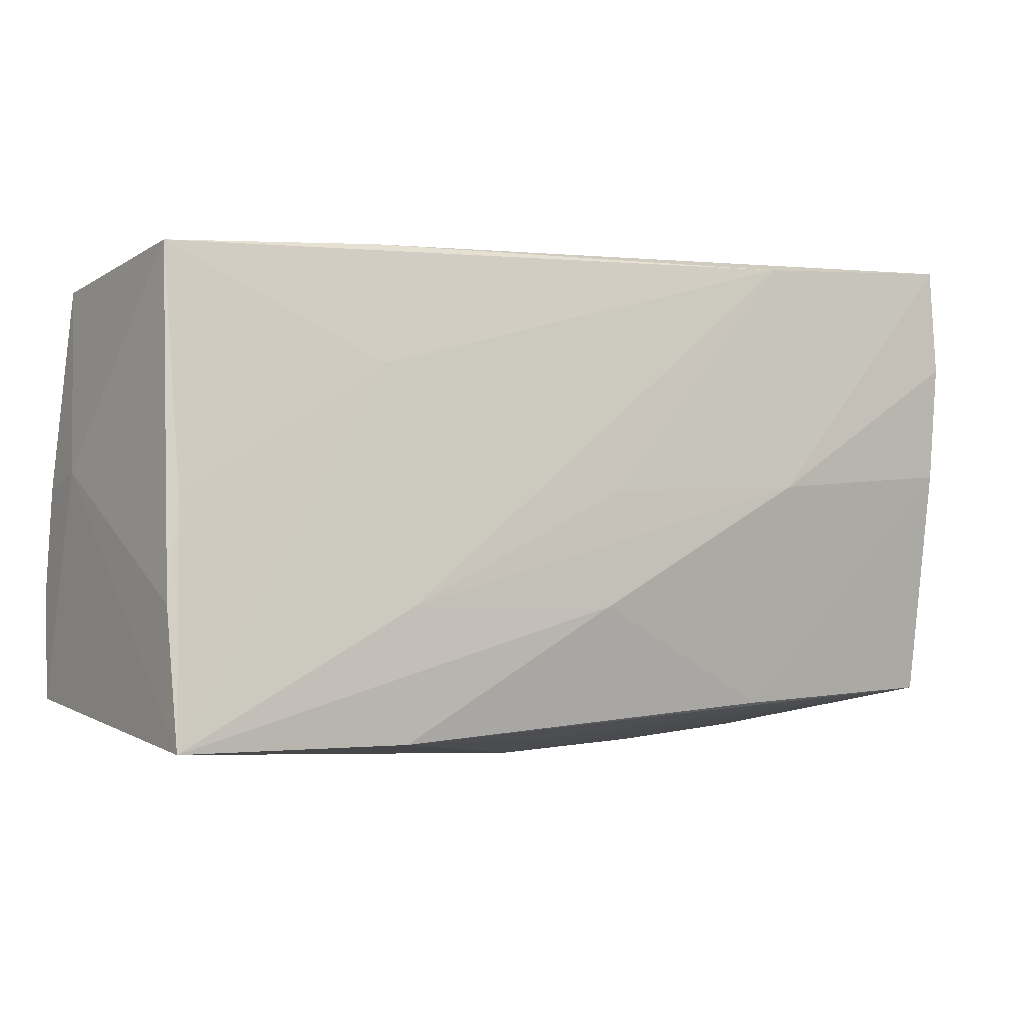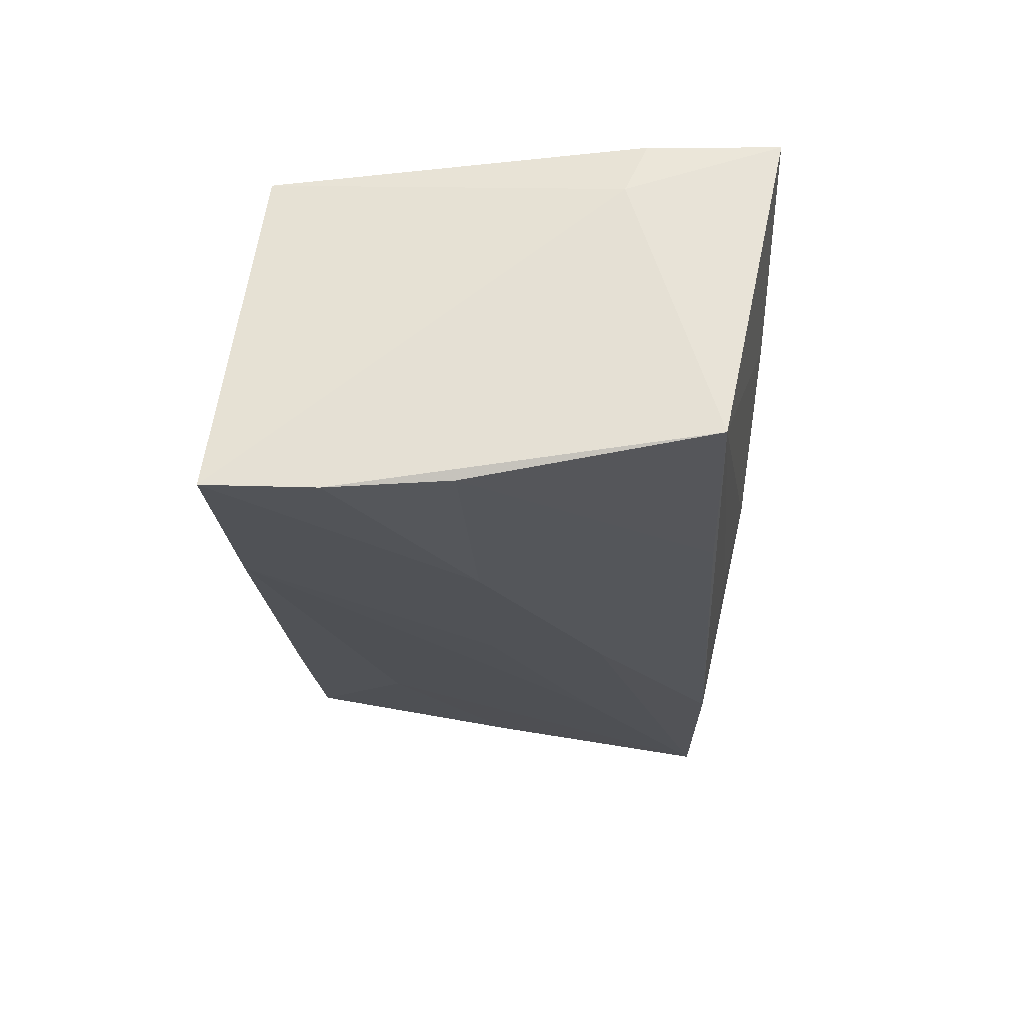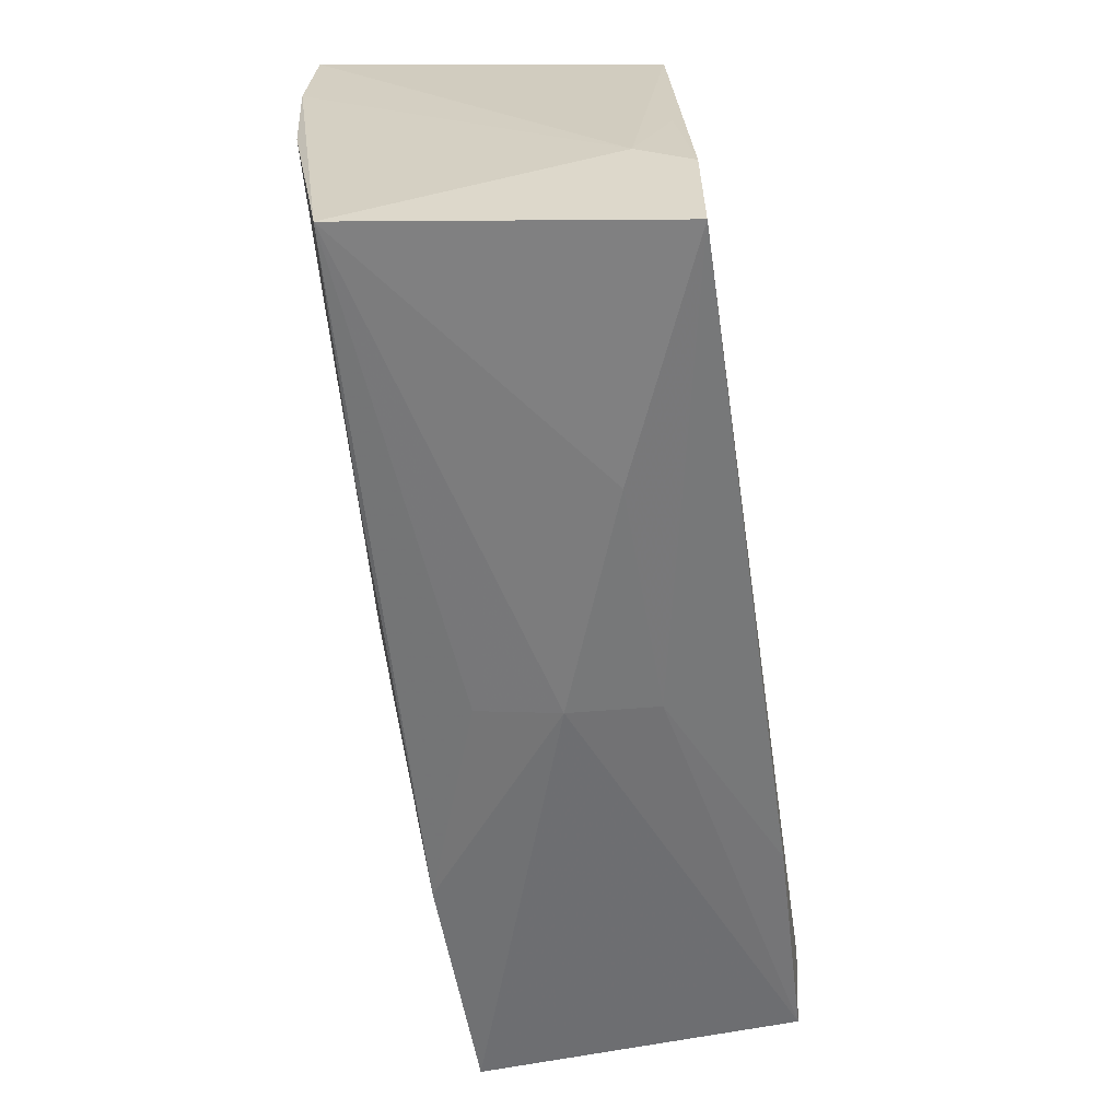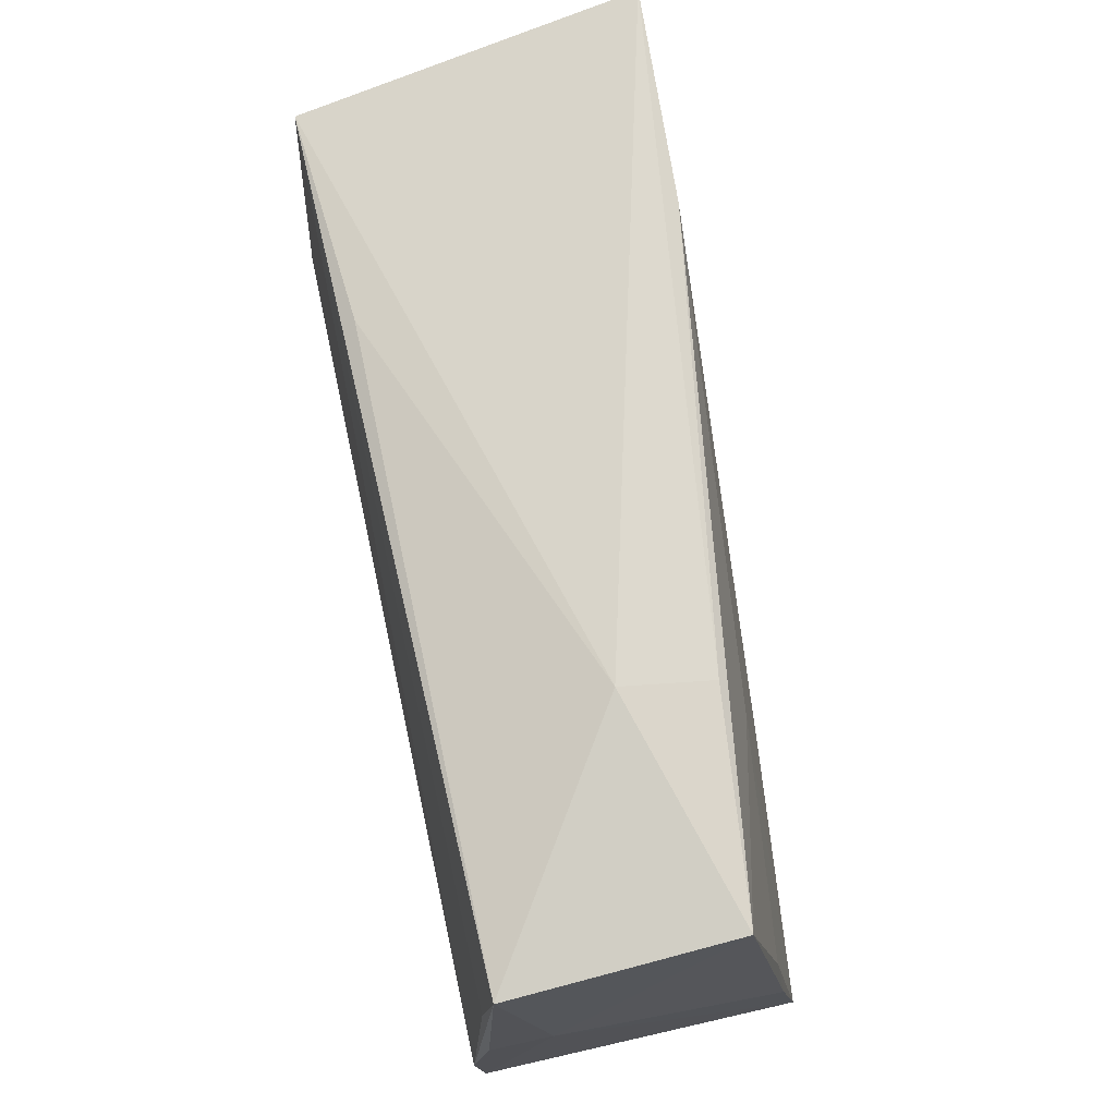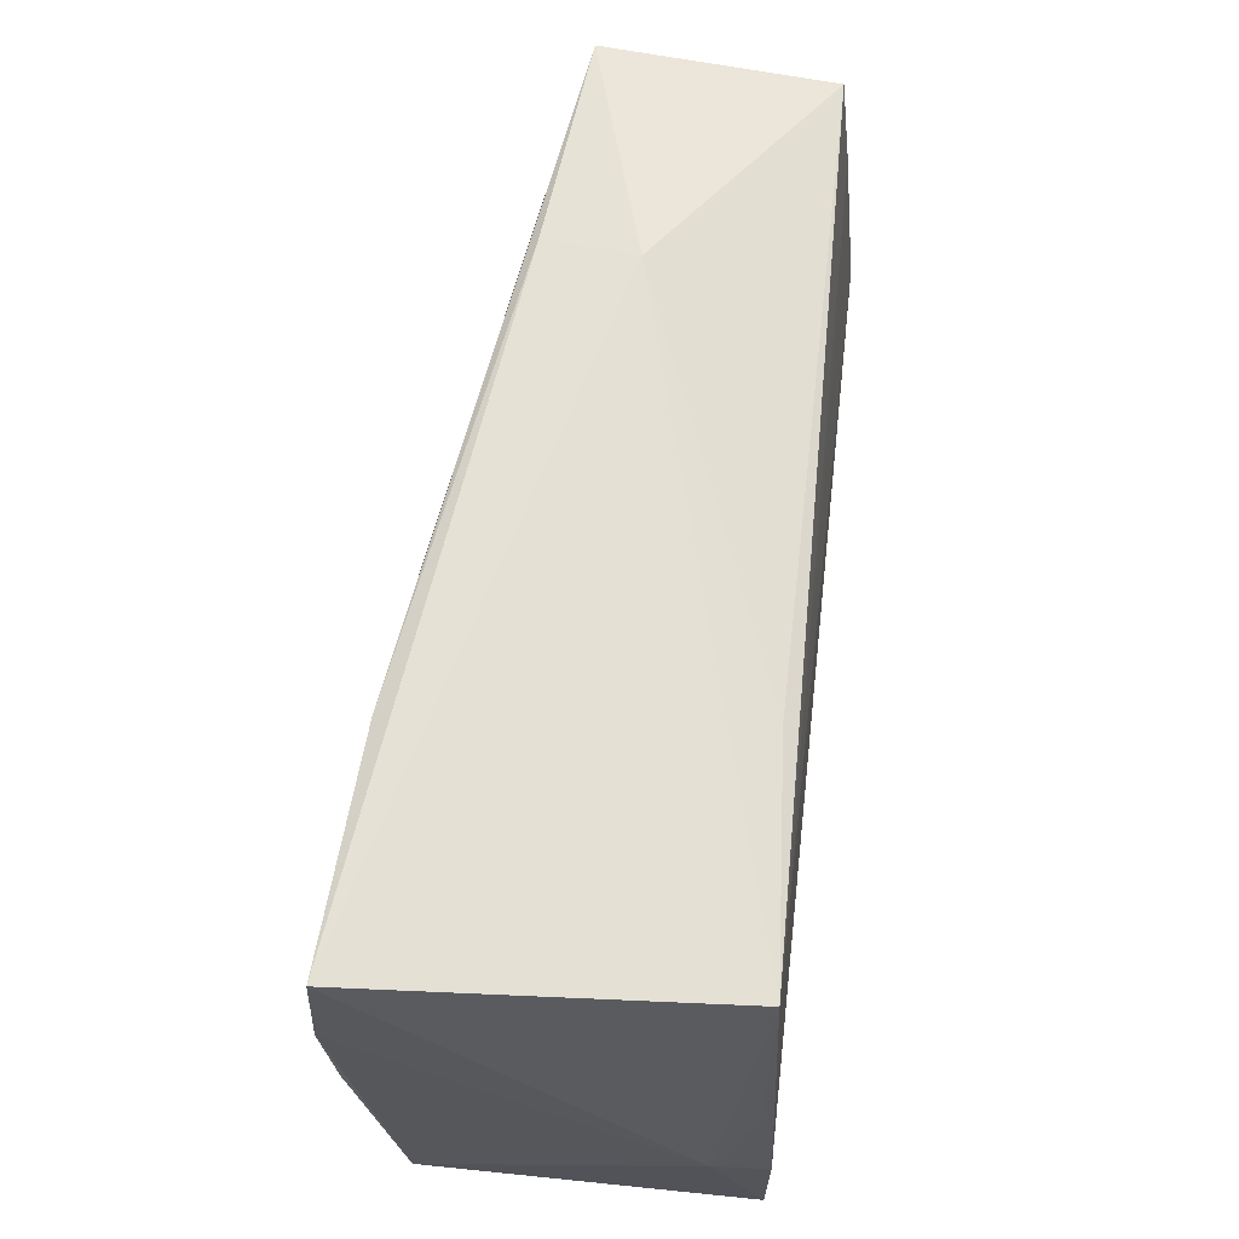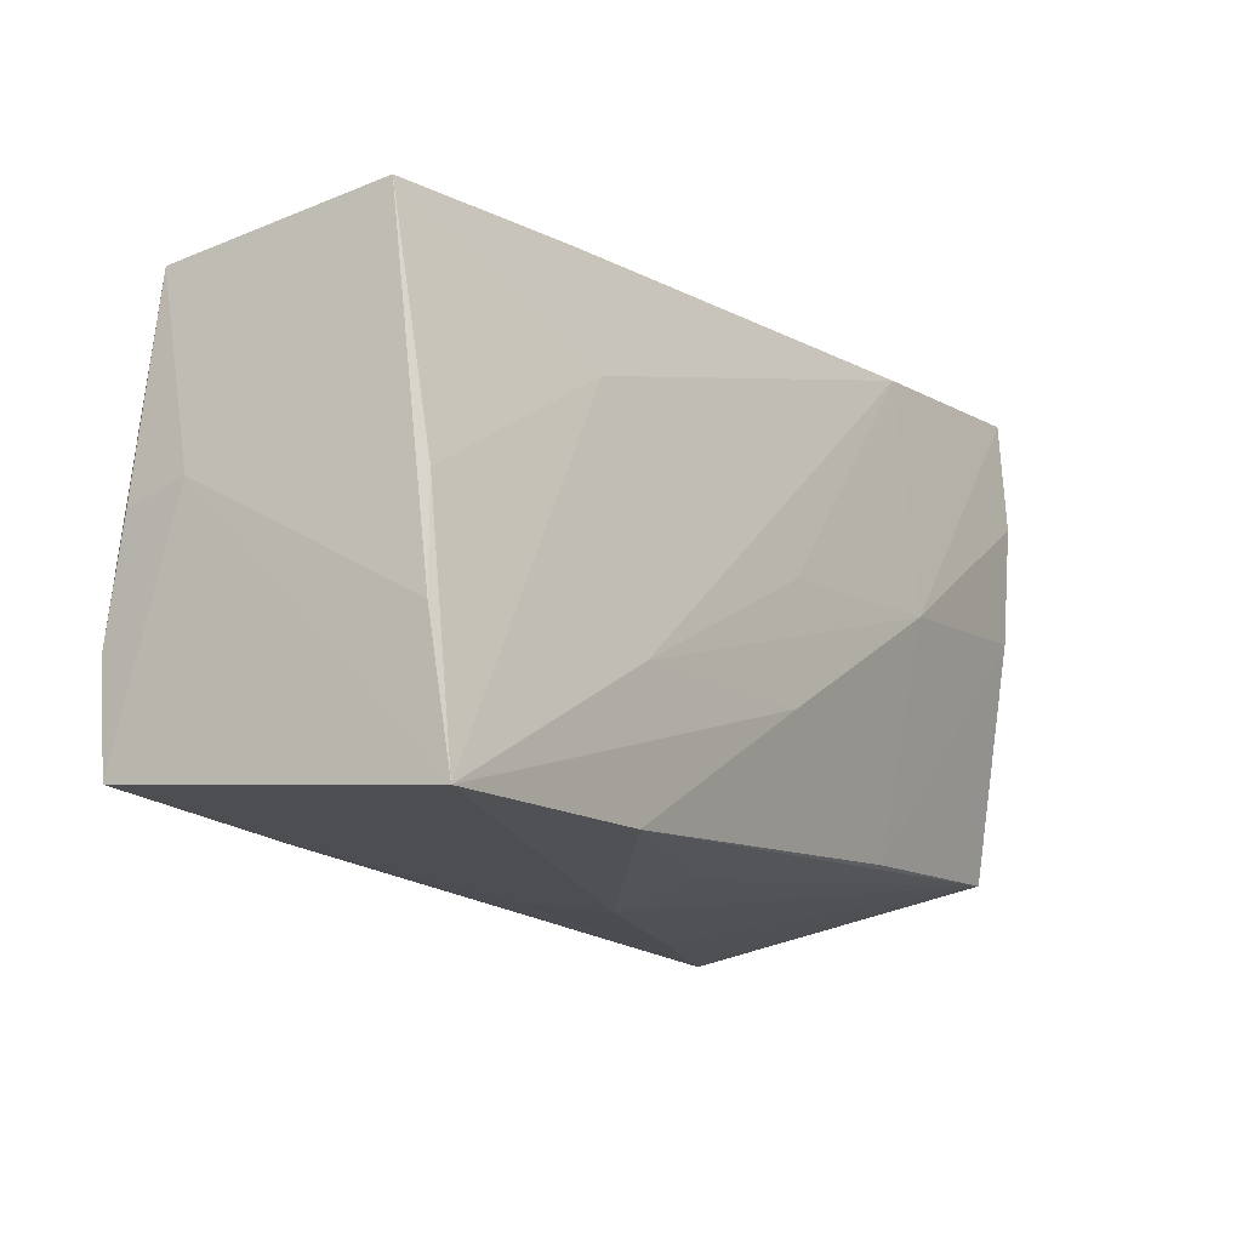
<metadata>
{"format":"obj","ext":"obj","renderer":"f3d","projection":"perspective","resolution":1024,"background":"white","views":[{"elev":-0.2,"azim":147.3,"up":"+Y"},{"elev":-24.5,"azim":-88.7,"up":"+Z"},{"elev":-60.0,"azim":-81.4,"up":"+Y"},{"elev":72.3,"azim":77.7,"up":"+Y"},{"elev":63.8,"azim":-83.5,"up":"+Y"},{"elev":-12.7,"azim":122.4,"up":"+Y"}]}
</metadata>
<code>
v 0.02766 0.01641 -0.0154
v -0.02537 0.002974 -0.02202
v -0.05034 0.01822 -0.02184
v -0.02016 0.02657 0.01606
v 0.001091 -0.01119 -0.02096
v -0.05018 -0.0136 0.01382
v -0.0247 0.02981 -0.01979
v -0.05005 0.004457 -0.02106
v -0.04816 -0.001226 0.01805
v -0.04881 -0.03105 0.01996
v 0.02689 -0.02587 -0.019
v 0.05382 -0.009947 -0.01554
v 0.0519 0.001944 -0.01416
v -0.04988 0.03084 -0.02117
v 0.02543 0.03084 -0.001565
v 0.02677 0.03016 -0.01172
v 0.02775 0.01099 0.01833
v 0.05222 0.02572 0.01629
v 0.004166 -0.02866 0.009308
v -0.05099 -0.02324 -0.01633
v 0.05384 -0.02536 -0.01822
v -0.0456 0.02577 0.01797
v -0.0005928 0.002366 -0.02043
v 0.002625 -0.02743 -0.01033
v 0.05439 0.004432 0.01088
v 0.02628 -0.01063 -0.01946
v 0.05175 0.01428 0.01768
v 0.002579 -0.03003 -0.0007357
v 0.05422 0.002462 0.01785
v 0.02684 0.02538 0.01677
v 0.05151 0.02915 -0.009189
v 0.05428 -0.01042 0.01996
v 0.05442 -0.02231 0.019
v -0.02318 -0.02378 -0.01779
v 0.0285 -0.02463 0.01965
v -0.04909 -0.01625 0.01996
v -0.02262 -0.0307 0.008797
f 33 21 25
f 20 10 6
f 25 21 12
f 12 31 25
f 15 31 16
f 16 31 7
f 7 31 1
f 11 24 20
f 37 10 20
f 36 6 10
f 15 22 4
f 26 1 21
f 7 1 26
f 21 1 13
f 13 1 31
f 13 12 21
f 31 12 13
f 34 11 20
f 20 8 34
f 34 8 2
f 21 11 5
f 5 26 21
f 2 26 5
f 5 34 2
f 11 34 5
f 21 33 28
f 28 11 21
f 24 11 28
f 20 24 28
f 28 37 20
f 25 31 18
f 15 4 18
f 18 4 22
f 18 31 15
f 22 6 9
f 9 36 22
f 6 36 9
f 14 6 22
f 7 2 14
f 14 22 15
f 14 16 7
f 15 16 14
f 23 2 7
f 7 26 23
f 23 26 2
f 33 35 19
f 19 28 33
f 37 28 19
f 10 37 19
f 19 35 10
f 32 35 33
f 22 36 32
f 32 36 10
f 10 35 32
f 20 6 3
f 6 14 3
f 3 8 20
f 2 8 3
f 3 14 2
f 29 33 25
f 29 32 33
f 25 18 29
f 18 32 29
f 27 32 18
f 30 18 22
f 22 27 30
f 30 27 18
f 22 32 17
f 17 27 22
f 32 27 17

</code>
